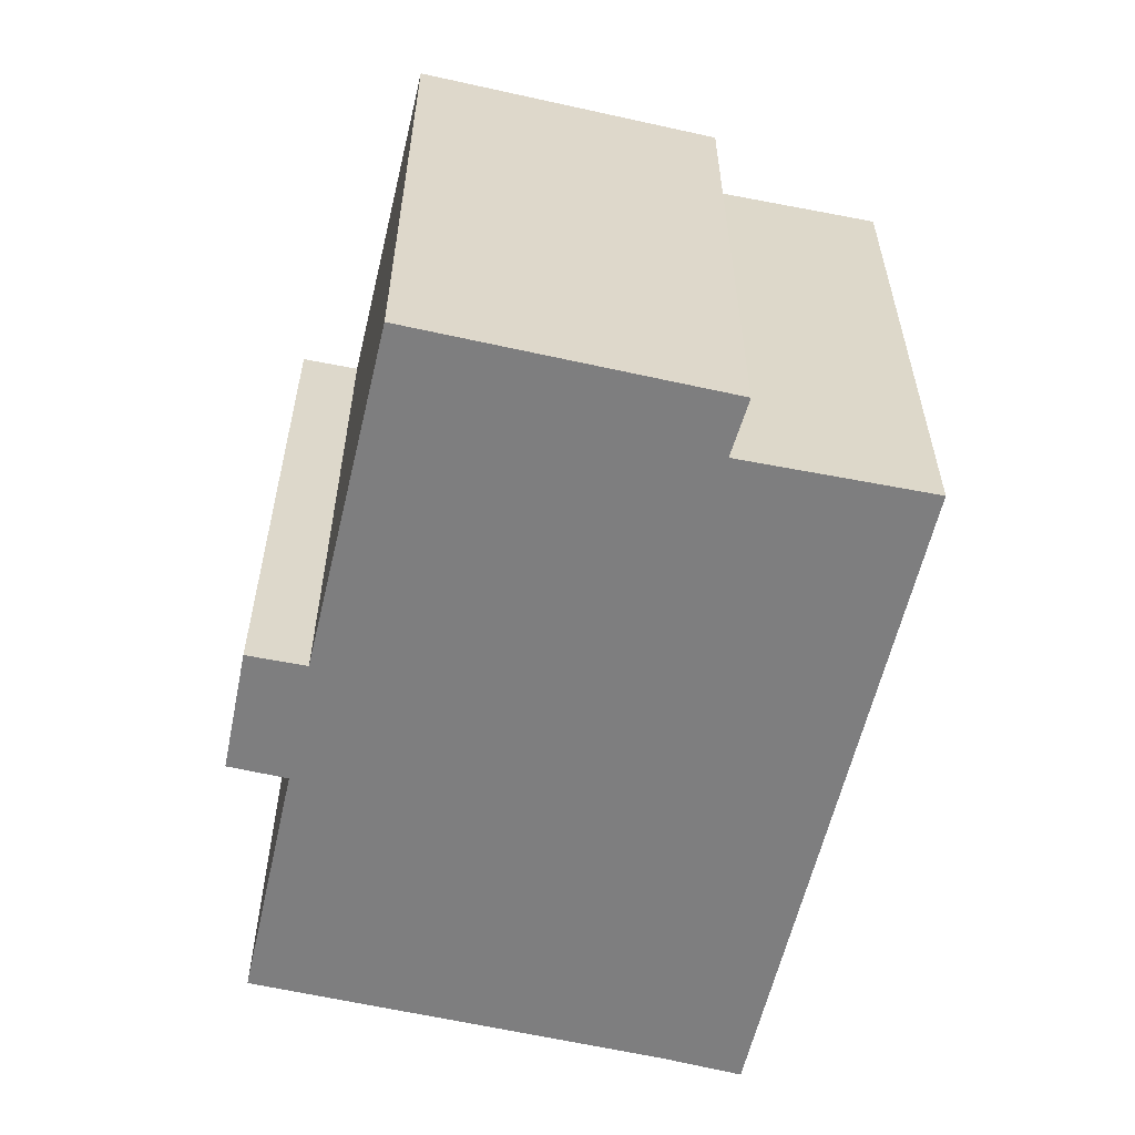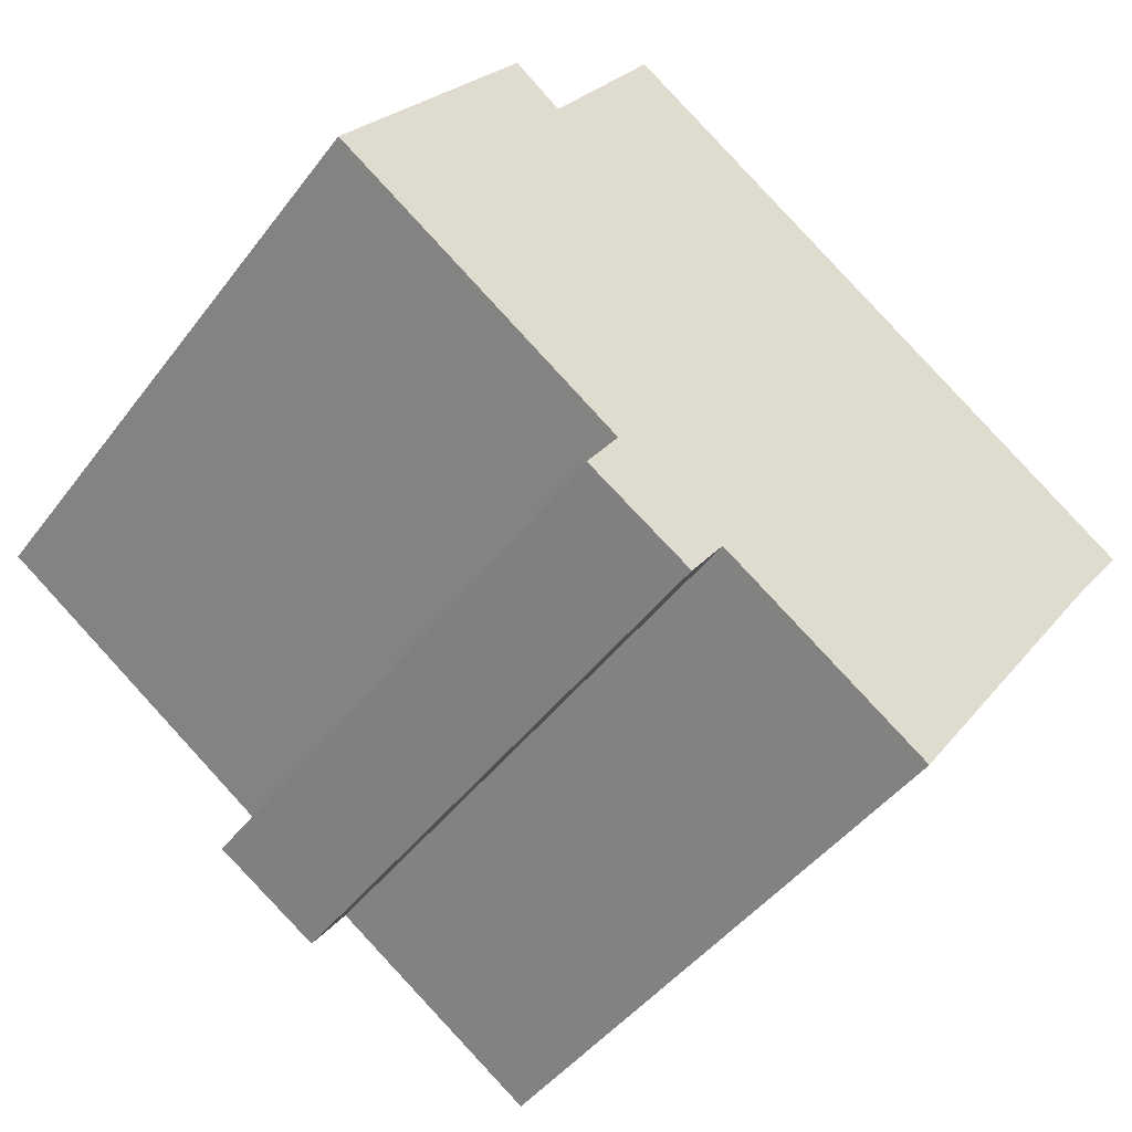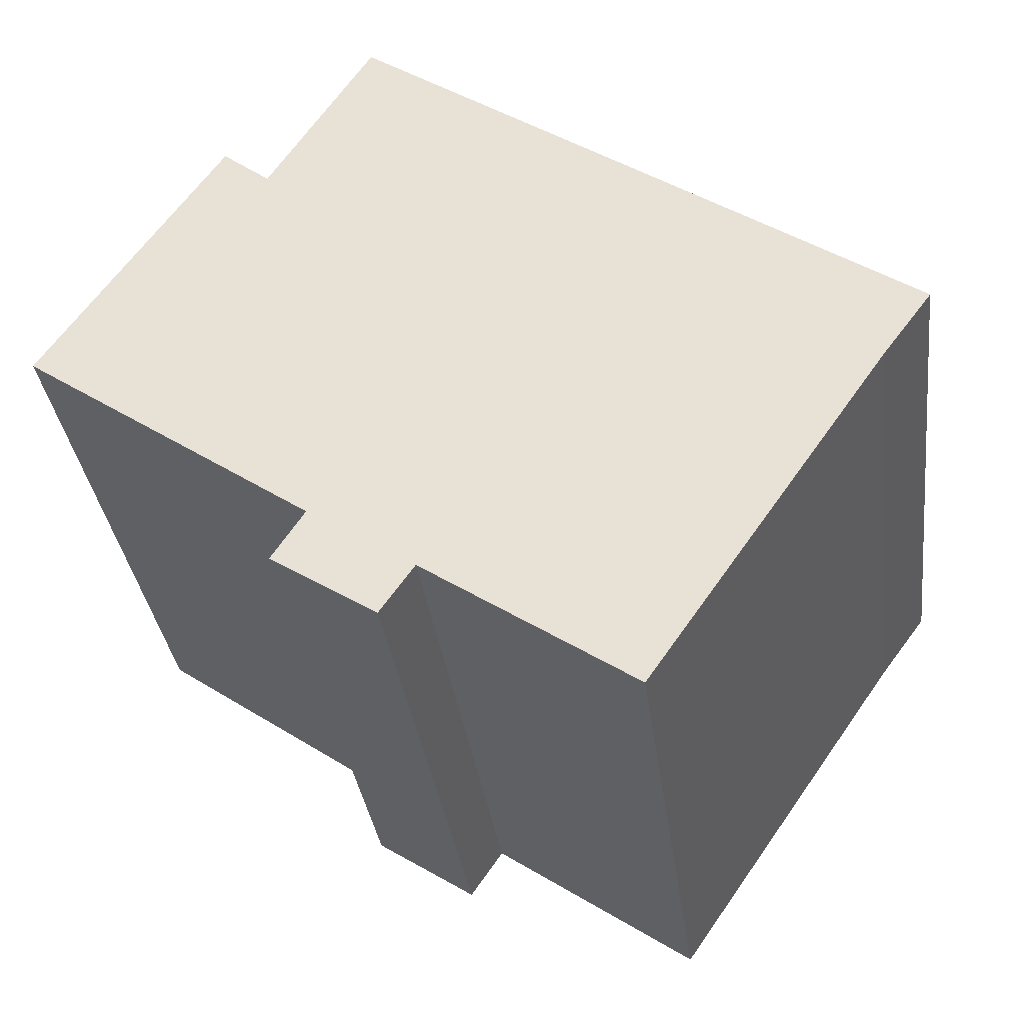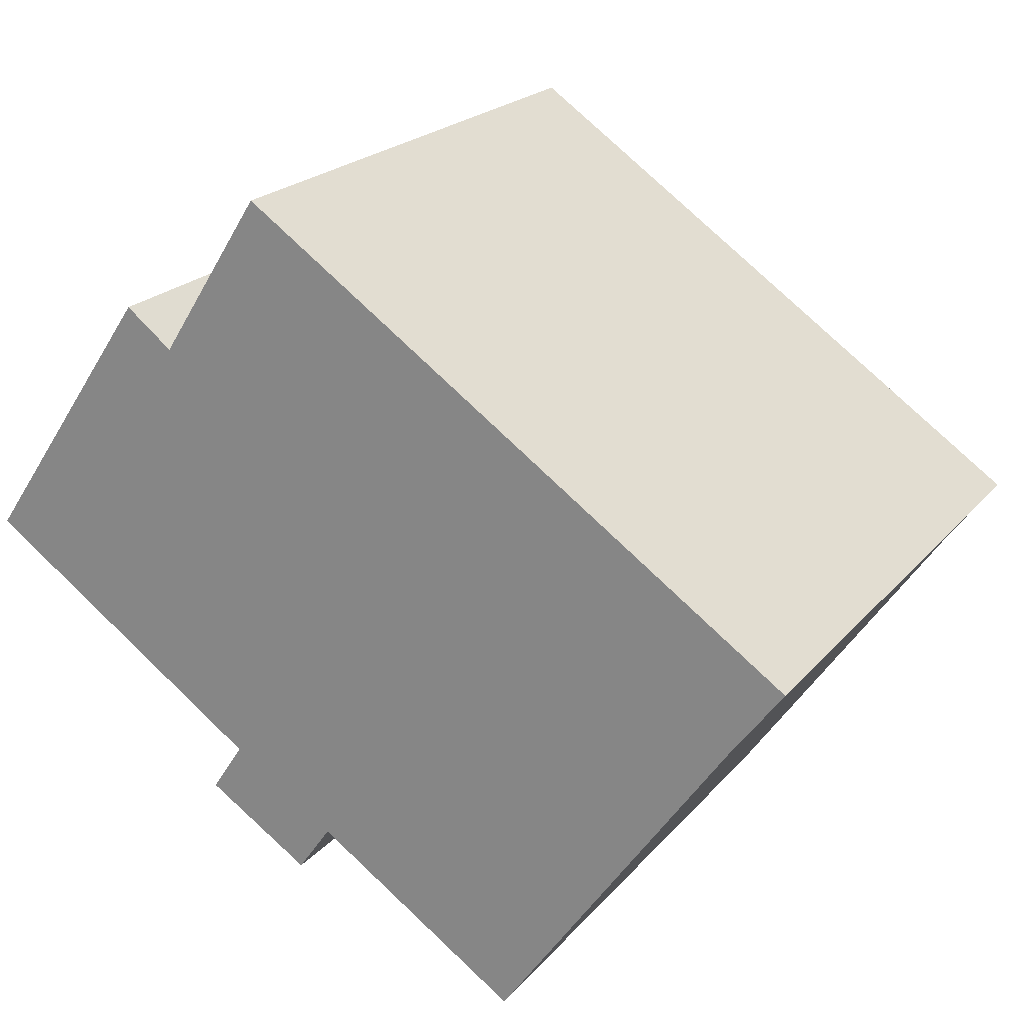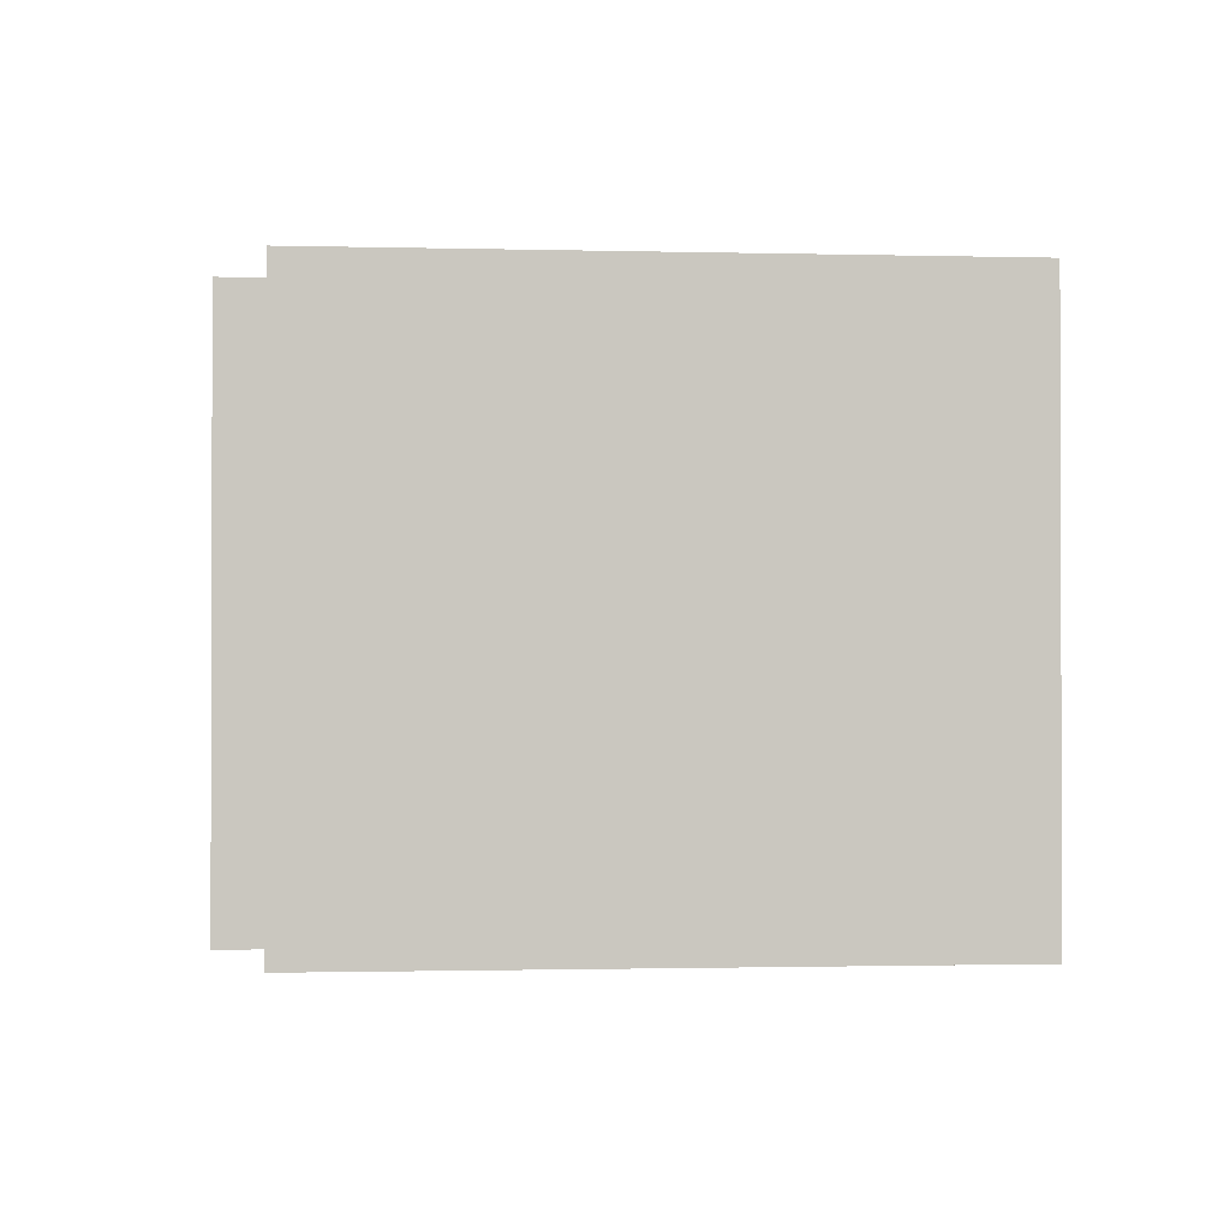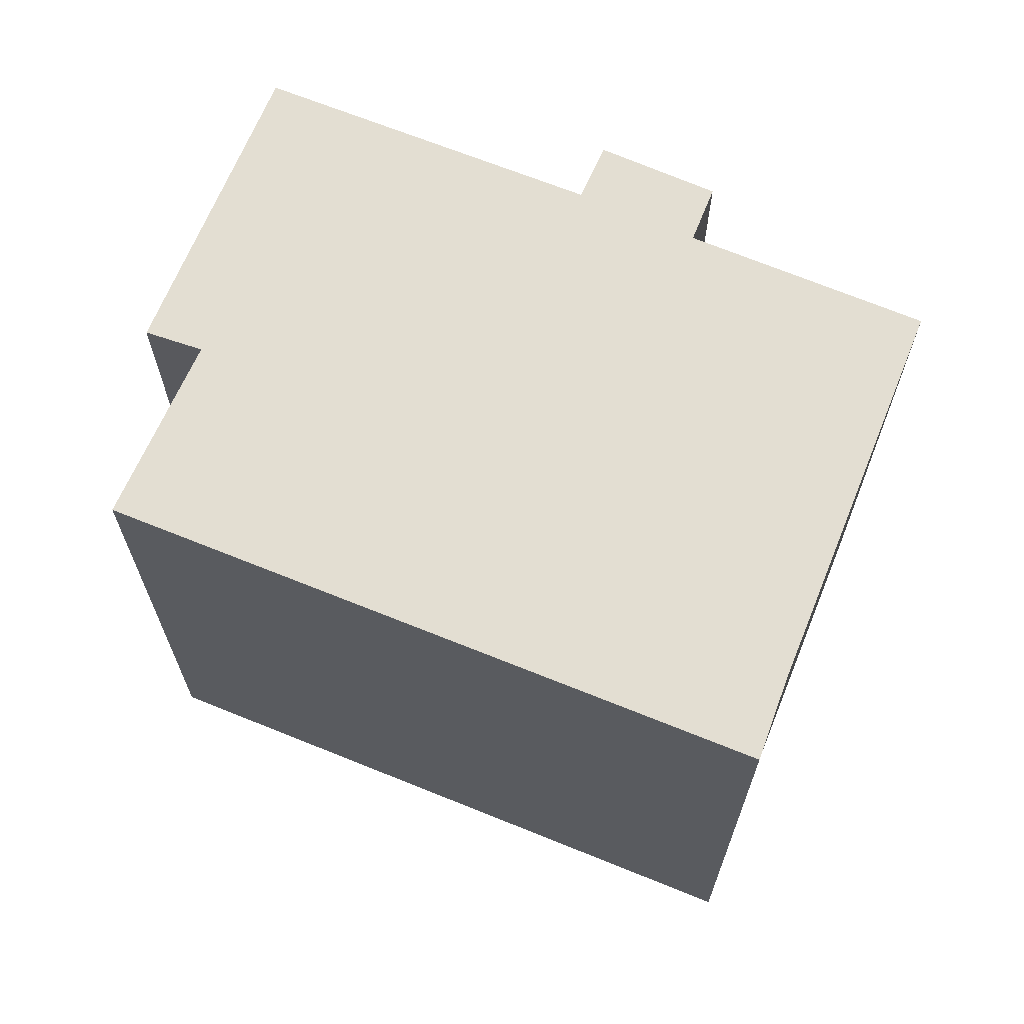
<metadata>
{"format":"obj","ext":"obj","renderer":"f3d","projection":"perspective","resolution":1024,"background":"white","views":[{"elev":-59.4,"azim":-68.5,"up":"+Y"},{"elev":-45.3,"azim":-34.6,"up":"+Z"},{"elev":-34.0,"azim":7.3,"up":"+Z"},{"elev":21.4,"azim":28.6,"up":"+Z"},{"elev":-1.1,"azim":28.9,"up":"+Y"},{"elev":67.7,"azim":56.8,"up":"+Y"}]}
</metadata>
<code>
v  25.02 17.11 1.047e-15
v  23.57 17.11 1.002
v  24.95 17.11 0.046
v  24.07 17.11 -1.28
v  9.302 17.11 10.88
v  6.361 17.11 6.304
v  23.62 17.11 -1.883
v  23.57 17.11 -1.949
v  16.93 17.11 -11.5
v  10.13 17.11 -8.943
v  8.106 17.11 -5.634
v  11.09 17.11 -7.565
v  7.191 17.11 -7.043
v  0 17.11 1.047e-15
v  5.031 17.11 7.346
v  16.93 7.042e-16 -11.5
v  11.09 4.632e-16 -7.565
v  10.13 5.476e-16 -8.943
v  7.191 4.313e-16 -7.043
v  8.106 3.45e-16 -5.634
v  0 0 0
v  23.57 1.193e-16 -1.949
v  23.62 1.153e-16 -1.883
v  25.02 0 0
v  24.07 7.838e-17 -1.28
v  5.031 -4.498e-16 7.346
v  6.361 -3.86e-16 6.304
v  9.302 -6.662e-16 10.88
v  23.57 -6.135e-17 1.002
v  24.95 -2.817e-18 0.046
g defaultobject
f 1 2 3
f 2 1 4
f 2 4 5
f 5 4 6
f 6 4 7
f 6 7 8
f 6 8 9
f 10 11 12
f 11 10 13
f 6 14 15
f 14 6 9
f 14 9 12
f 14 12 11
f 16 12 9
f 12 16 17
f 18 13 10
f 13 18 19
f 20 14 11
f 14 20 21
f 17 10 12
f 10 17 18
f 8 16 9
f 16 8 7
f 16 7 22
f 22 7 23
f 24 4 1
f 4 24 7
f 7 24 23
f 23 24 25
f 19 11 13
f 11 19 20
f 21 15 14
f 15 21 26
f 27 5 6
f 5 27 28
f 26 6 15
f 6 26 27
f 28 2 5
f 2 28 29
f 2 29 3
f 3 29 1
f 1 29 24
f 24 29 30
f 30 25 24
f 25 30 29
f 25 29 28
f 25 28 23
f 23 28 22
f 22 28 16
f 16 28 27
f 16 27 17
f 17 27 26
f 17 26 21
f 17 21 20
f 17 20 18
f 19 18 20

</code>
